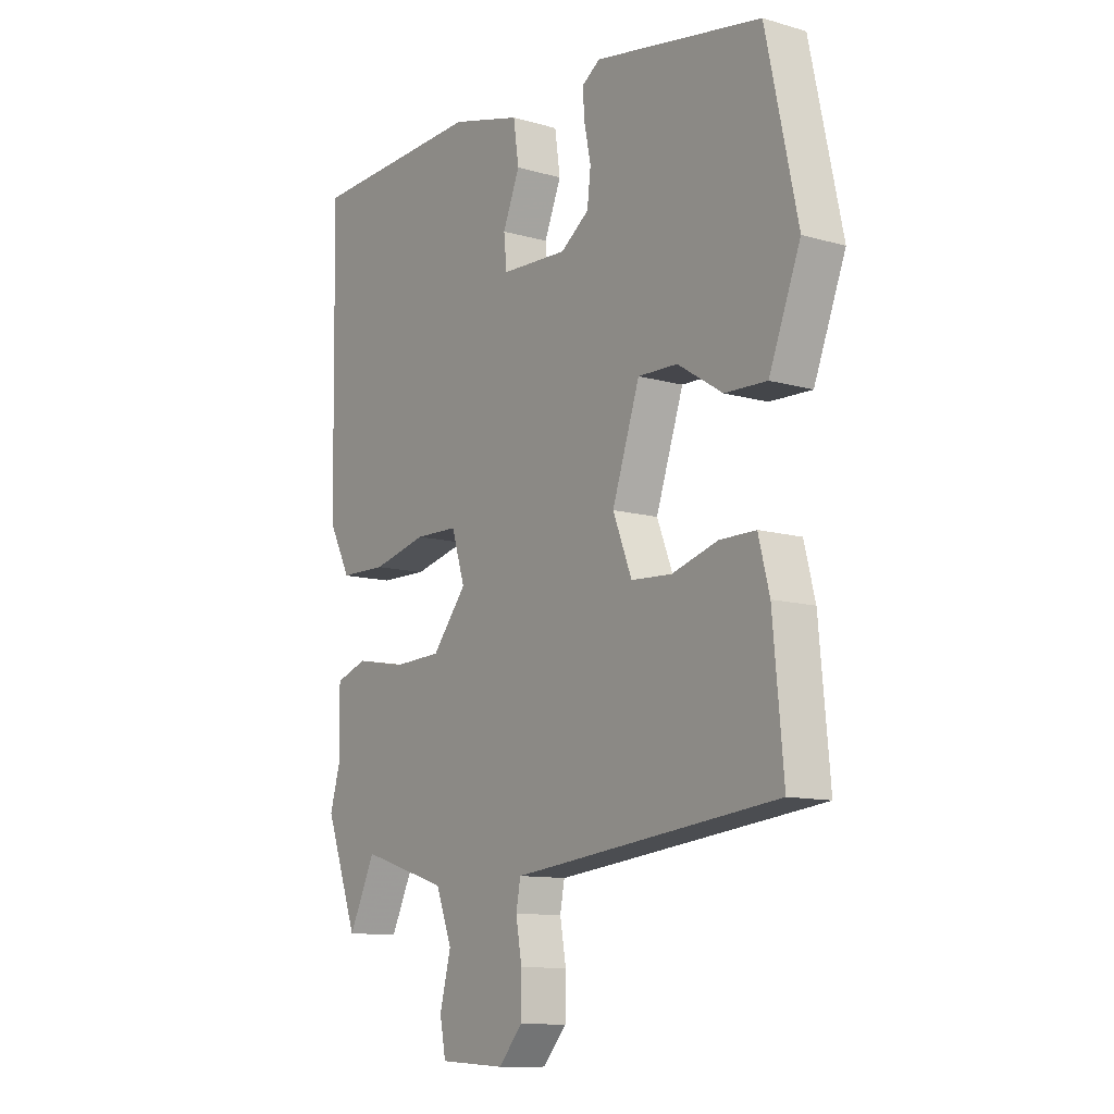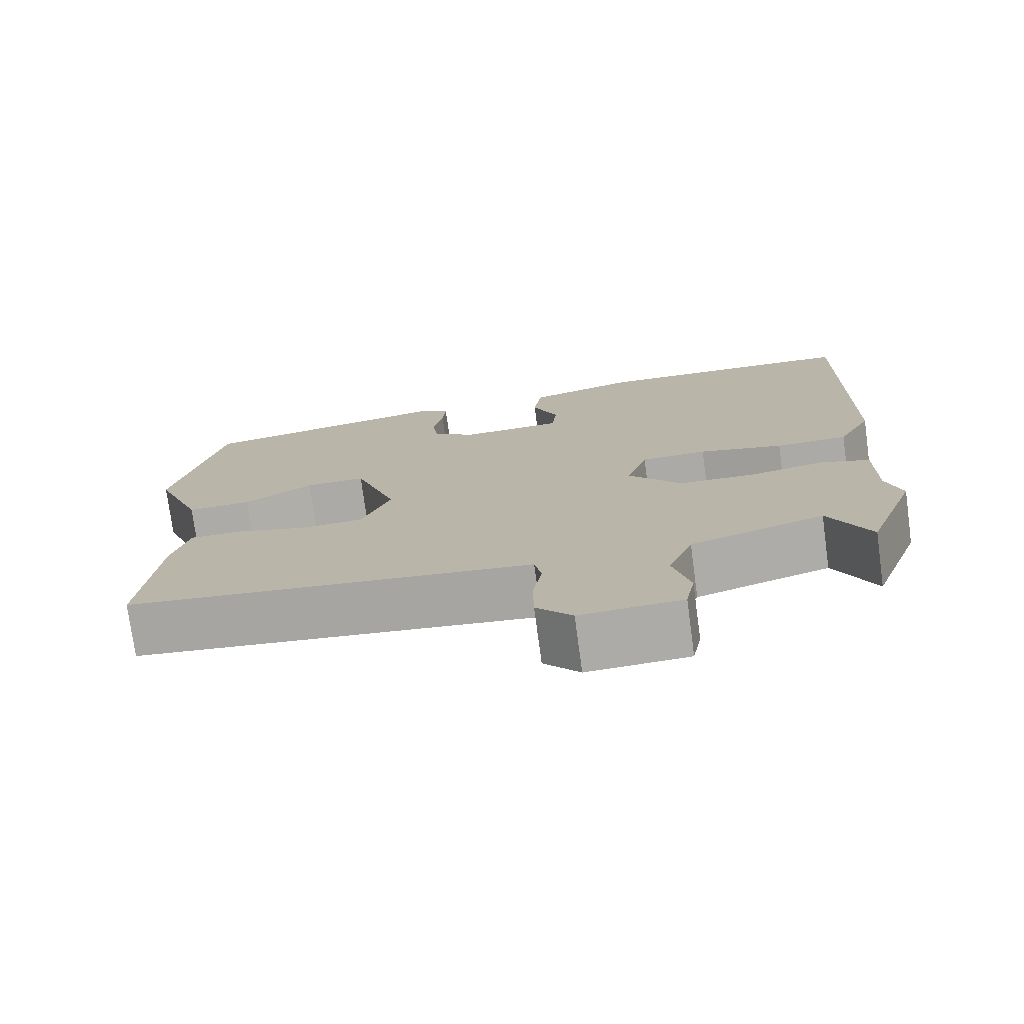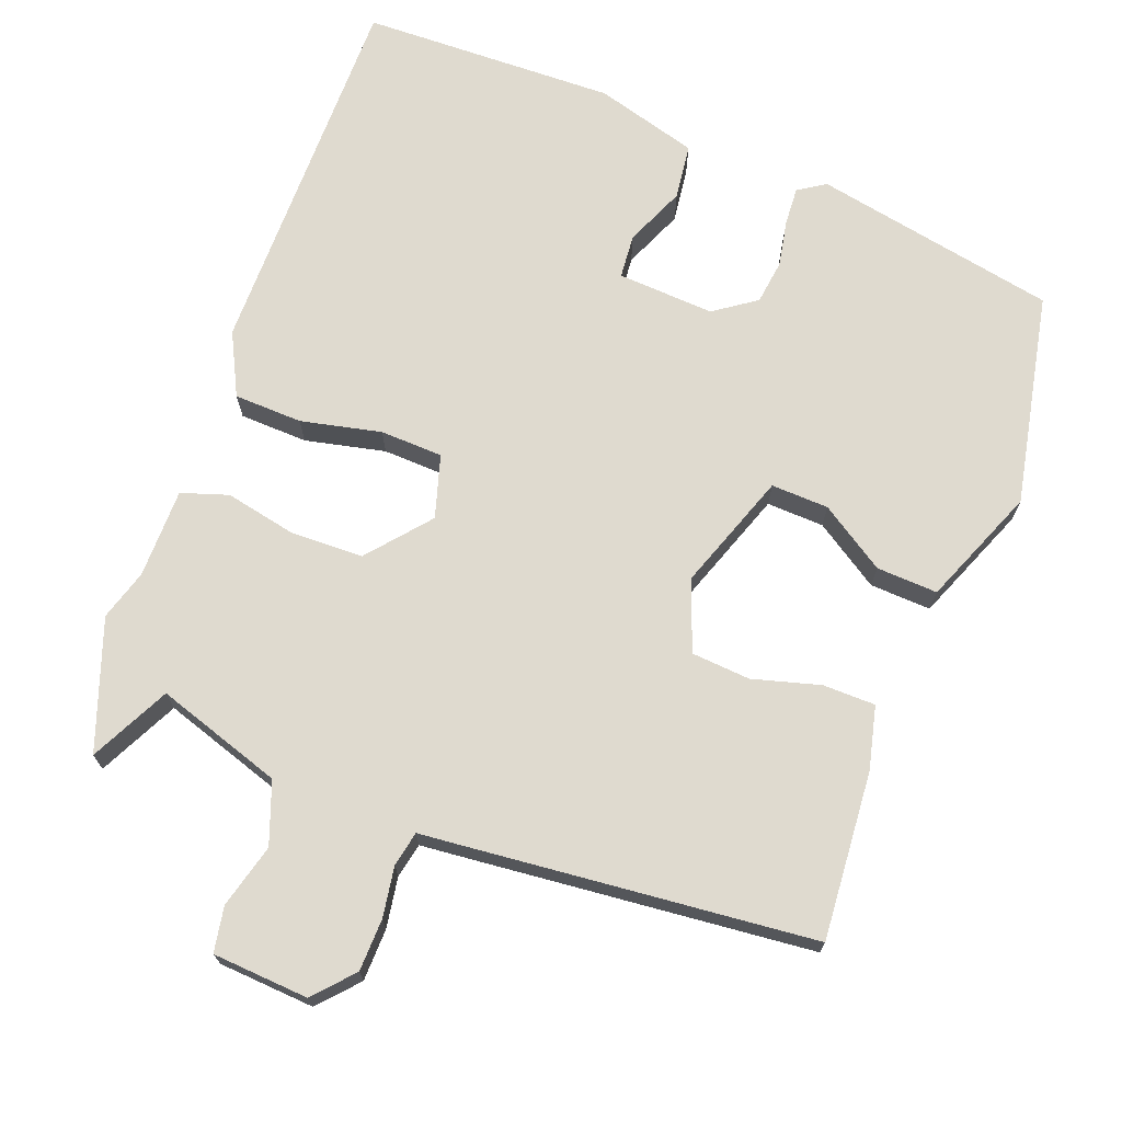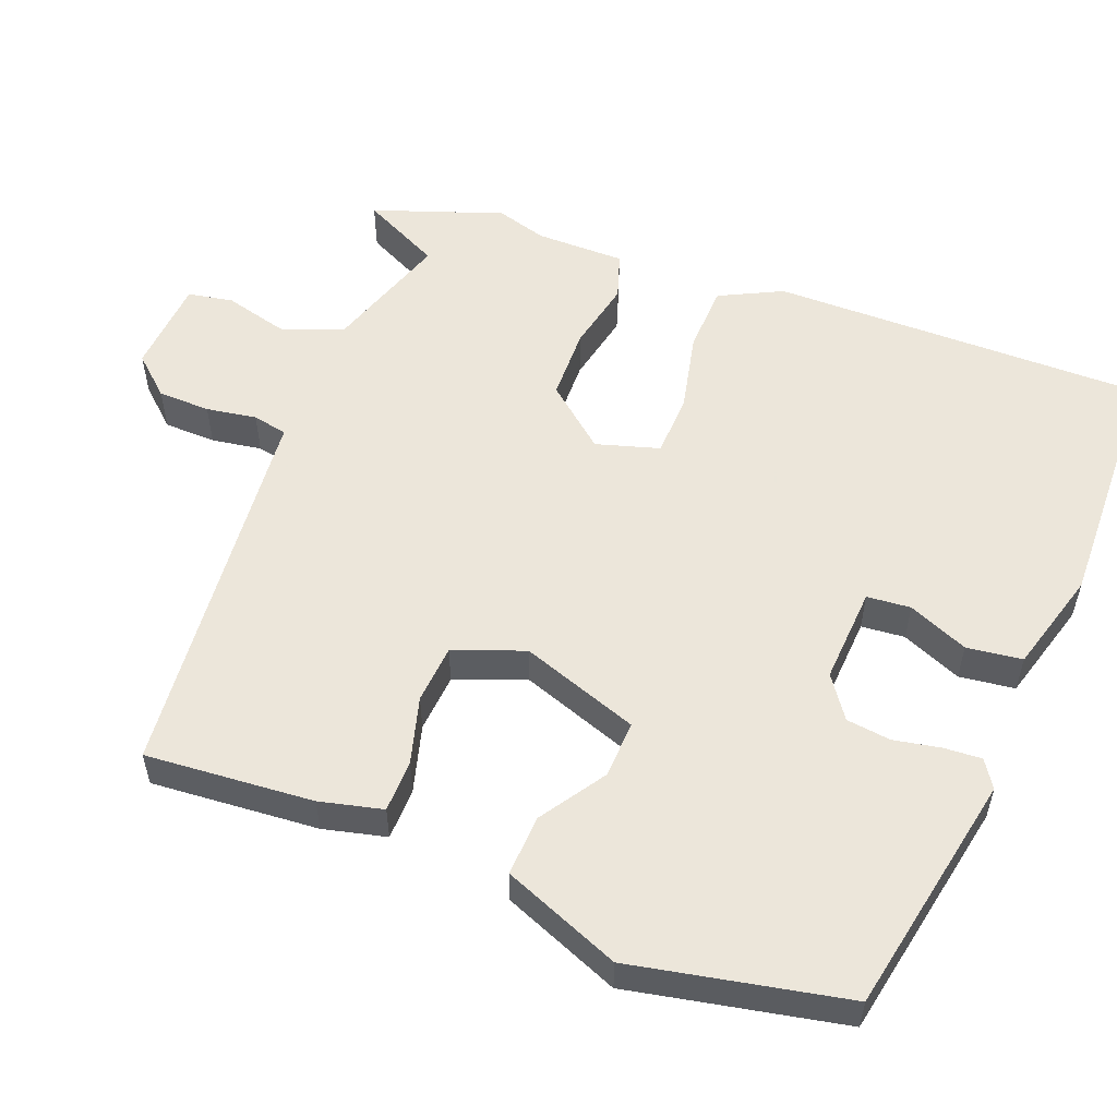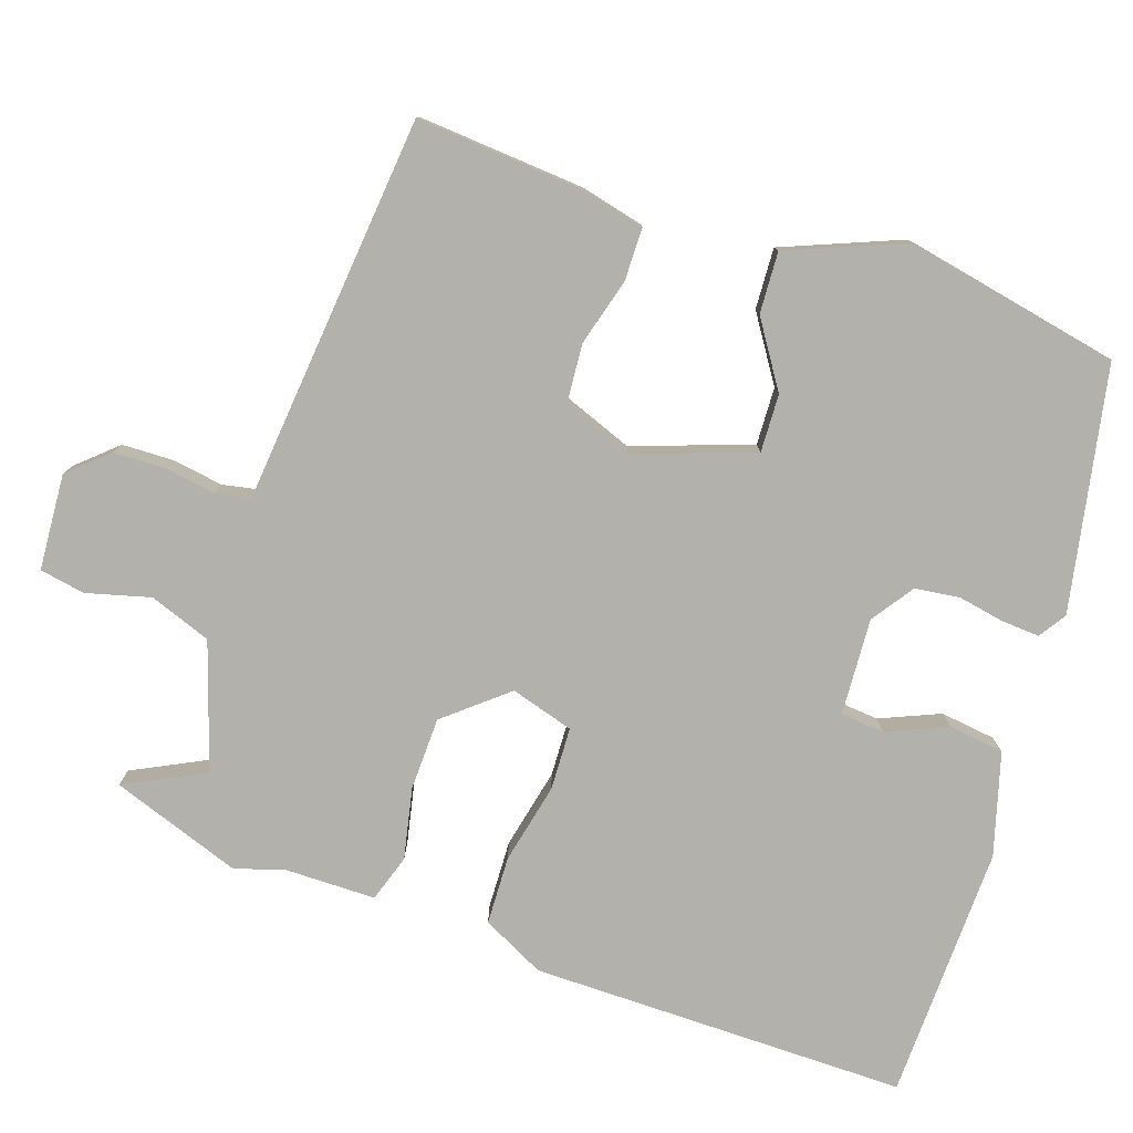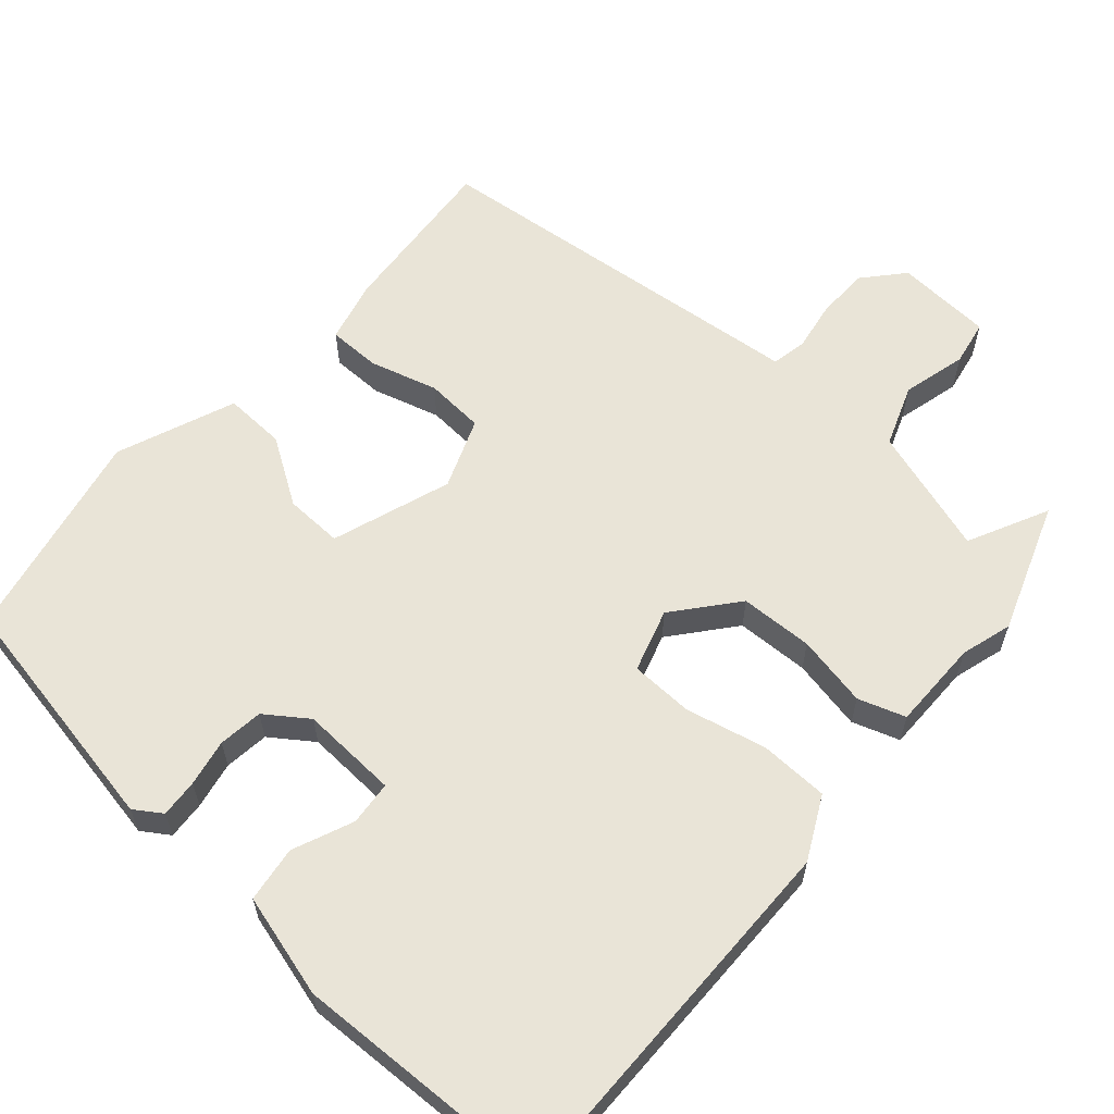
<metadata>
{"format":"obj","ext":"obj","renderer":"f3d","projection":"perspective","resolution":1024,"background":"white","views":[{"elev":-11.2,"azim":-125.2,"up":"+Z"},{"elev":-75.7,"azim":7.7,"up":"+Z"},{"elev":70.8,"azim":-158.5,"up":"+Y"},{"elev":54.6,"azim":-68.0,"up":"+Y"},{"elev":-79.0,"azim":-107.9,"up":"+Y"},{"elev":60.8,"azim":41.7,"up":"+Y"}]}
</metadata>
<code>
v -0.481 0.07 0.45
v -0.146 0.07 0.51
v -0.109 0.07 0.485
v -0.113 0.07 0.433
v -0.126 0.07 0.369
v -0.119 0.07 0.308
v -0.062 0.07 0.267
v 0.071 0.07 0.273
v 0.077 0.07 0.333
v 0.043 0.07 0.416
v 0.054 0.07 0.492
v 0.195 0.07 0.53
v 0.544 0.07 0.516
v 0.535 0.07 -0.001
v 0.491 0.07 -0.086
v 0.397 0.07 -0.088
v 0.287 0.07 -0.062
v 0.201 0.07 -0.064
v 0.174 0.07 -0.15
v 0.243 0.07 -0.235
v 0.343 0.07 -0.239
v 0.441 0.07 -0.22
v 0.505 0.07 -0.242
v 0.504 0.07 -0.365
v 0.524 0.07 -0.435
v 0.459 0.07 -0.612
v 0.406 0.07 -0.502
v 0.232 0.07 -0.556
v 0.2 0.07 -0.64
v 0.222 0.07 -0.728
v 0.21 0.07 -0.79
v 0.078 0.07 -0.797
v 0.031 0.07 -0.743
v 0.03 0.07 -0.671
v 0.042 0.07 -0.602
v 0.033 0.07 -0.554
v -0.032 0.07 -0.547
v -0.499 0.07 -0.495
v -0.478 0.07 -0.265
v -0.456 0.07 -0.179
v -0.384 0.07 -0.179
v -0.292 0.07 -0.206
v -0.211 0.07 -0.201
v -0.173 0.07 -0.105
v -0.228 0.07 0.058
v -0.307 0.07 0.056
v -0.397 0.07 -0.001
v -0.481 0.07 -0.004
v -0.544 0.07 0.158
v -0.481 0 0.45
v -0.146 0 0.51
v -0.109 0 0.485
v -0.113 0 0.433
v -0.126 0 0.369
v -0.119 0 0.308
v -0.062 0 0.267
v 0.071 0 0.273
v 0.077 0 0.333
v 0.043 0 0.416
v 0.054 0 0.492
v 0.195 0 0.53
v 0.544 0 0.516
v 0.535 0 -0.001
v 0.491 0 -0.086
v 0.397 0 -0.088
v 0.287 0 -0.062
v 0.201 0 -0.064
v 0.174 0 -0.15
v 0.243 0 -0.235
v 0.343 0 -0.239
v 0.441 0 -0.22
v 0.505 0 -0.242
v 0.504 0 -0.365
v 0.524 0 -0.435
v 0.459 0 -0.612
v 0.406 0 -0.502
v 0.232 0 -0.556
v 0.2 0 -0.64
v 0.222 0 -0.728
v 0.21 0 -0.79
v 0.078 0 -0.797
v 0.031 0 -0.743
v 0.03 0 -0.671
v 0.042 0 -0.602
v 0.033 0 -0.554
v -0.032 0 -0.547
v -0.499 0 -0.495
v -0.478 0 -0.265
v -0.456 0 -0.179
v -0.384 0 -0.179
v -0.292 0 -0.206
v -0.211 0 -0.201
v -0.173 0 -0.105
v -0.228 0 0.058
v -0.307 0 0.056
v -0.397 0 -0.001
v -0.481 0 -0.004
v -0.544 0 0.158
f 3 4 5
f 2 3 5
f 1 2 5
f 49 1 5
f 48 49 5
f 47 48 5
f 46 47 5
f 45 46 5 6
f 44 45 6 7
f 40 41 42
f 39 40 42
f 38 39 42
f 37 38 42
f 36 37 42
f 36 42 43
f 33 34 35
f 32 33 35
f 31 32 35
f 30 31 35
f 29 30 35
f 28 29 35 36
f 36 43 44
f 28 36 44
f 27 28 44
f 24 25 26 27
f 23 24 27
f 22 23 27
f 21 22 27
f 15 16 17
f 14 15 17
f 13 14 17
f 12 13 17
f 11 12 17
f 10 11 17
f 9 10 17
f 8 9 17 18
f 7 8 18 19
f 20 21 27
f 19 20 27 44
f 7 19 44
f 54 53 52
f 54 52 51
f 54 51 50
f 54 50 98
f 54 98 97
f 54 97 96
f 54 96 95
f 55 54 95 94
f 56 55 94 93
f 91 90 89
f 91 89 88
f 91 88 87
f 91 87 86
f 91 86 85
f 92 91 85
f 84 83 82
f 84 82 81
f 84 81 80
f 84 80 79
f 84 79 78
f 85 84 78 77
f 93 92 85
f 93 85 77
f 93 77 76
f 76 75 74 73
f 76 73 72
f 76 72 71
f 76 71 70
f 66 65 64
f 66 64 63
f 66 63 62
f 66 62 61
f 66 61 60
f 66 60 59
f 66 59 58
f 67 66 58 57
f 68 67 57 56
f 76 70 69
f 93 76 69 68
f 93 68 56
f 1 50 51 2
f 2 51 52 3
f 3 52 53 4
f 4 53 54 5
f 5 54 55 6
f 6 55 56 7
f 7 56 57 8
f 8 57 58 9
f 9 58 59 10
f 10 59 60 11
f 11 60 61 12
f 12 61 62 13
f 13 62 63 14
f 14 63 64 15
f 15 64 65 16
f 16 65 66 17
f 17 66 67 18
f 18 67 68 19
f 19 68 69 20
f 20 69 70 21
f 21 70 71 22
f 22 71 72 23
f 23 72 73 24
f 24 73 74 25
f 25 74 75 26
f 26 75 76 27
f 27 76 77 28
f 28 77 78 29
f 29 78 79 30
f 30 79 80 31
f 31 80 81 32
f 32 81 82 33
f 33 82 83 34
f 34 83 84 35
f 35 84 85 36
f 36 85 86 37
f 37 86 87 38
f 38 87 88 39
f 39 88 89 40
f 40 89 90 41
f 41 90 91 42
f 42 91 92 43
f 43 92 93 44
f 44 93 94 45
f 45 94 95 46
f 46 95 96 47
f 47 96 97 48
f 48 97 98 49
f 49 98 50 1

</code>
